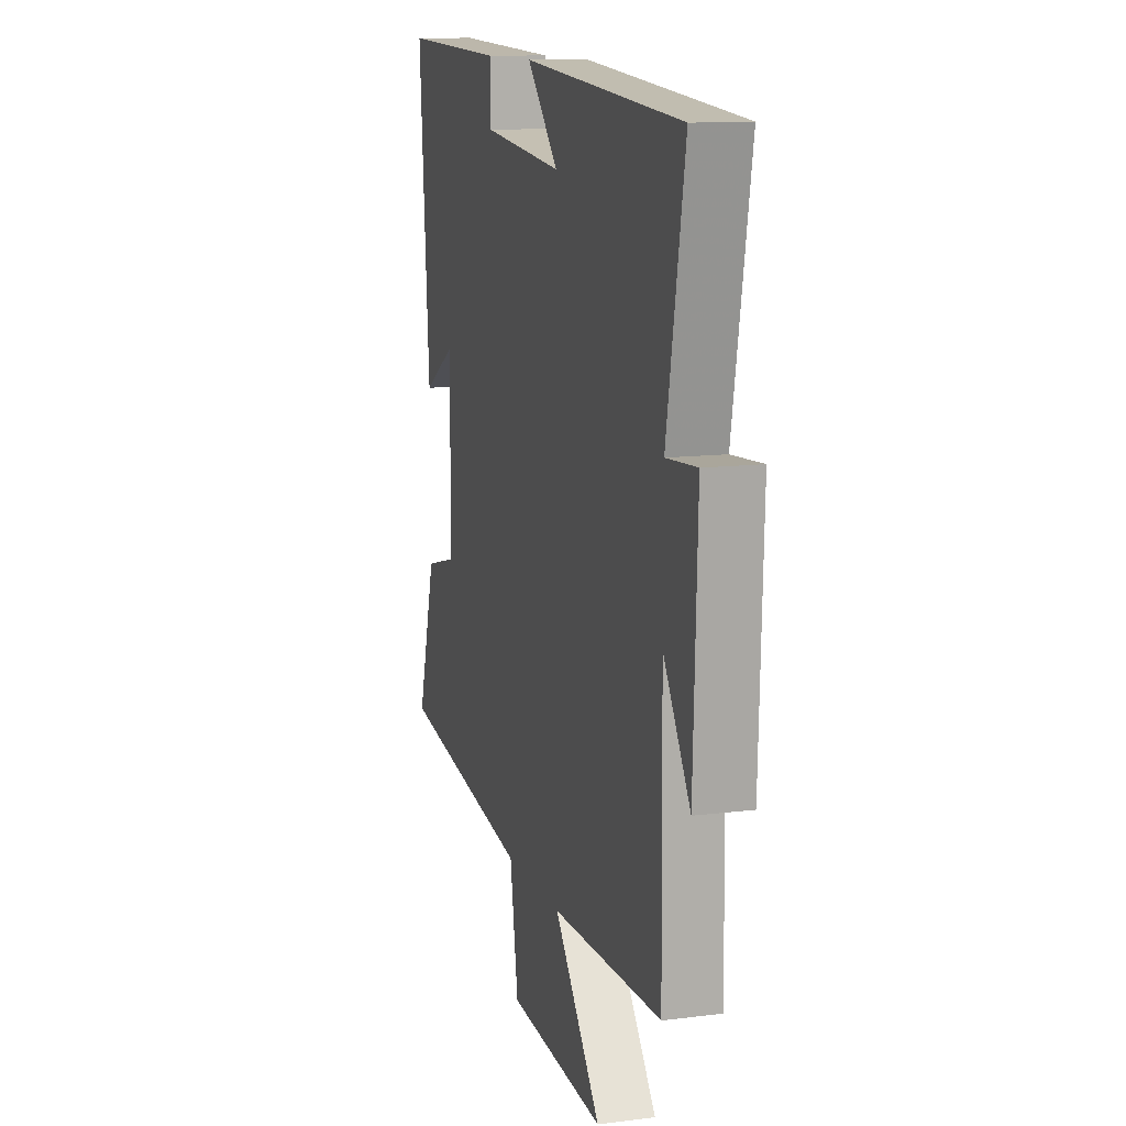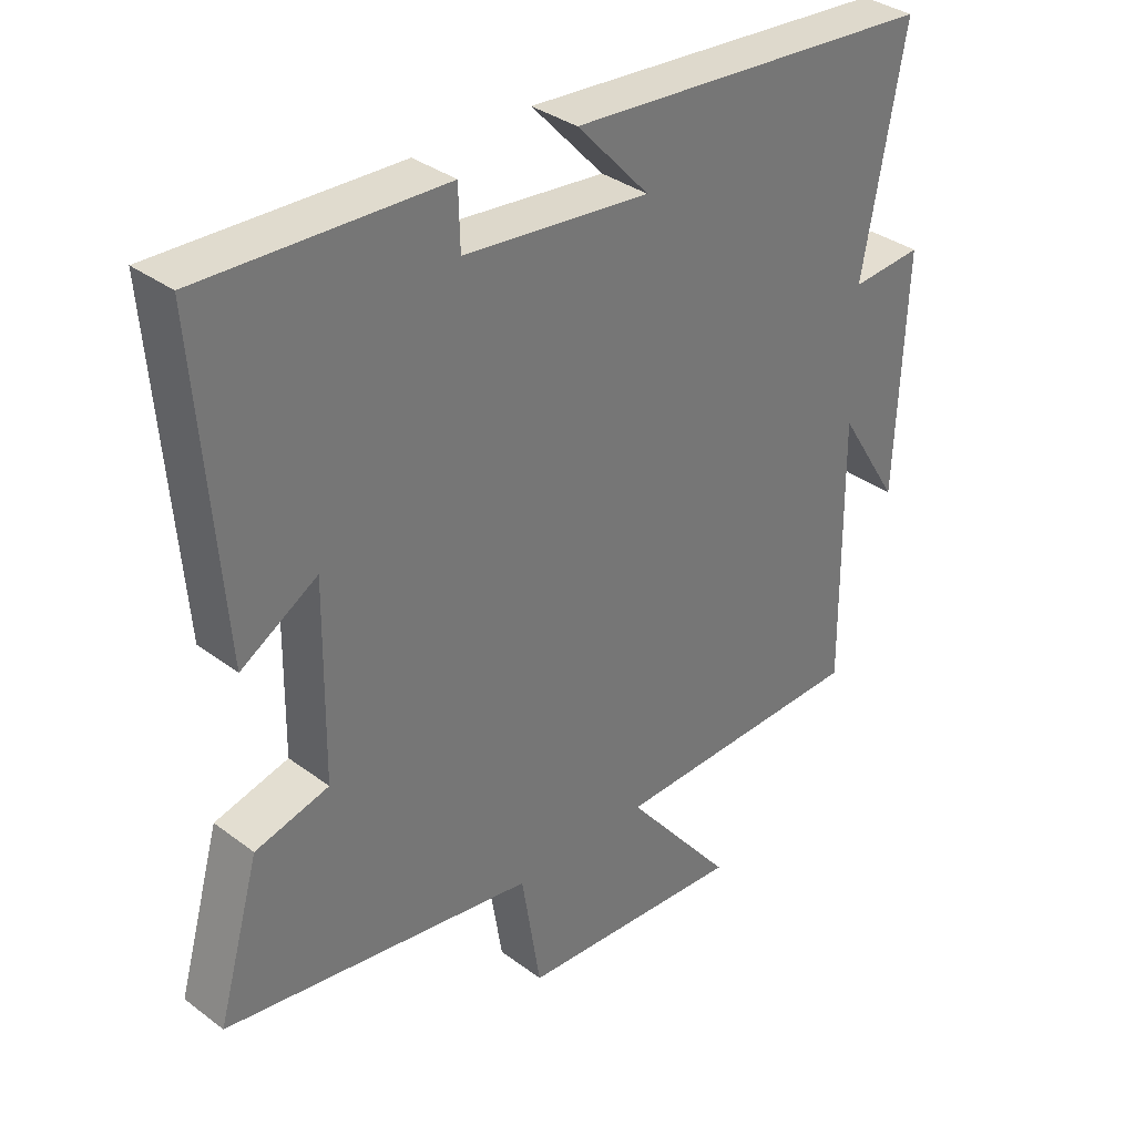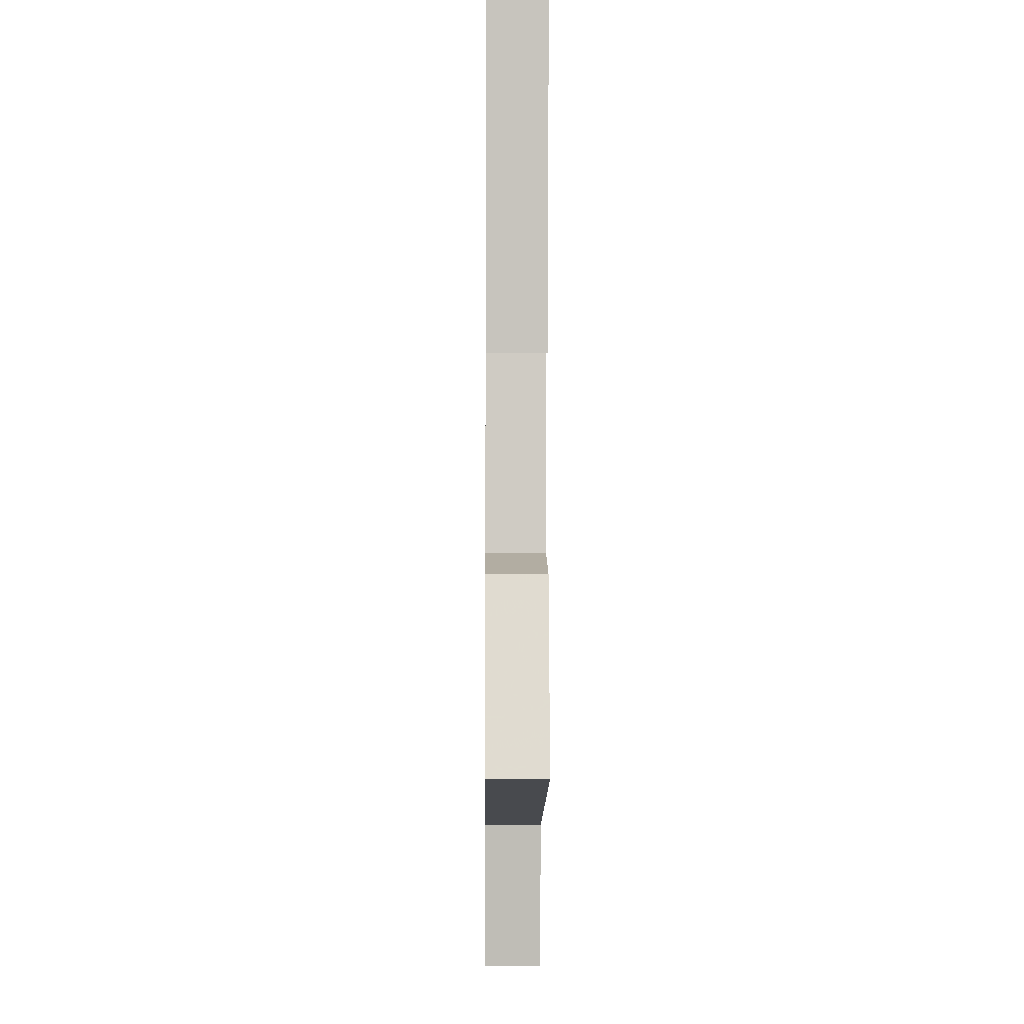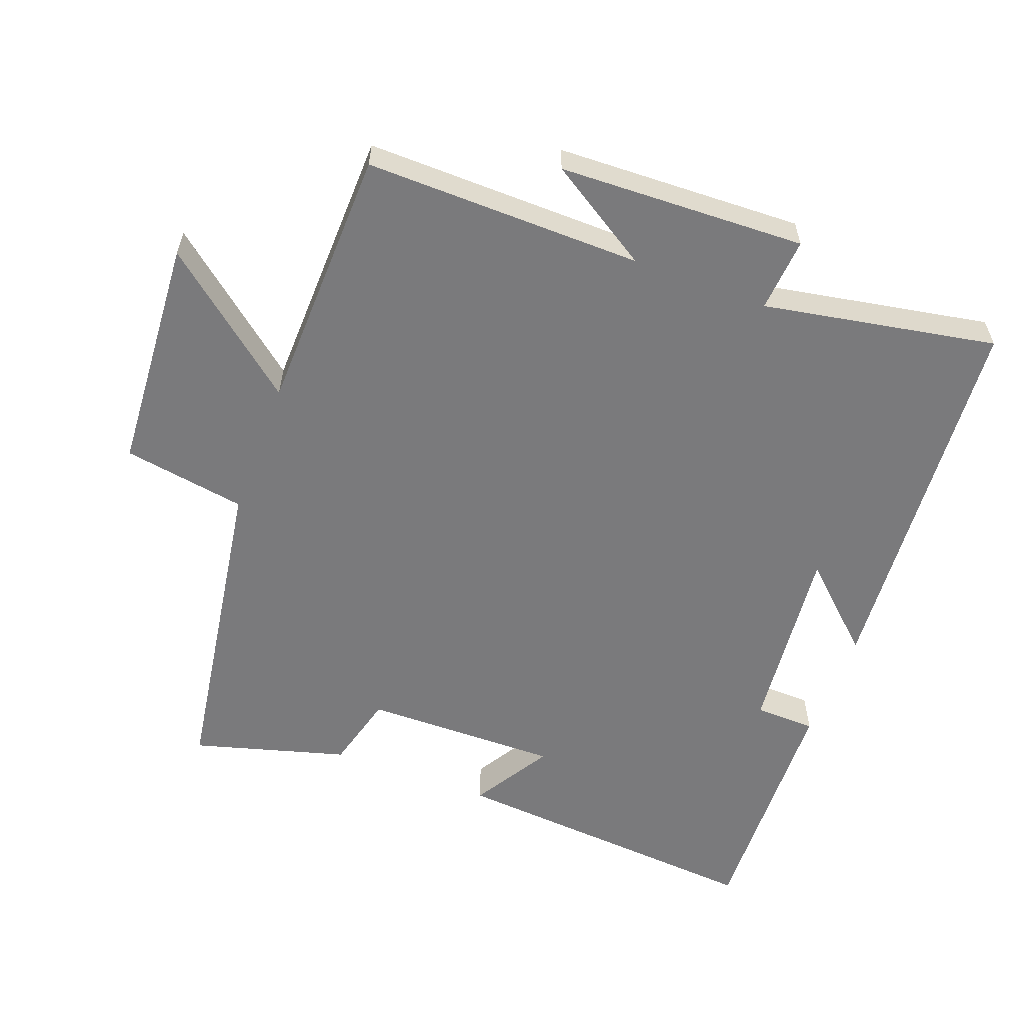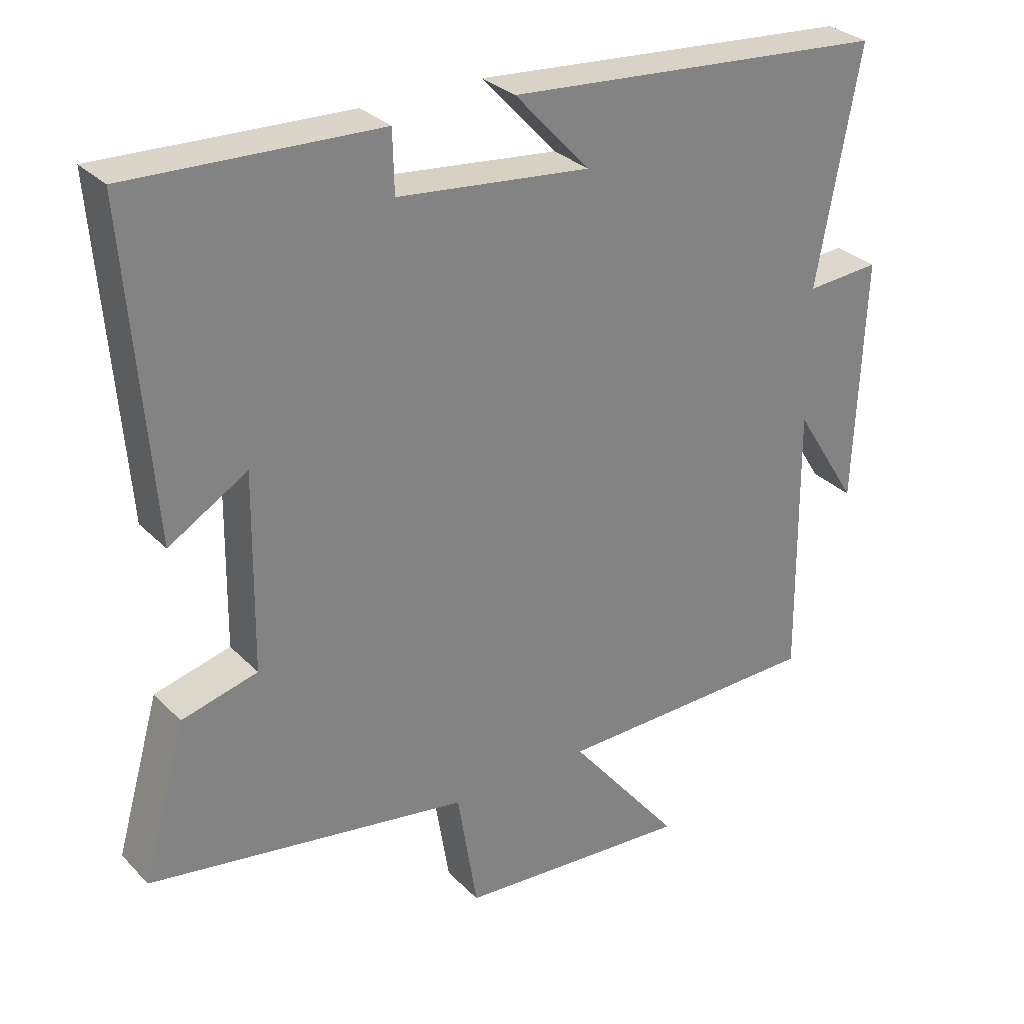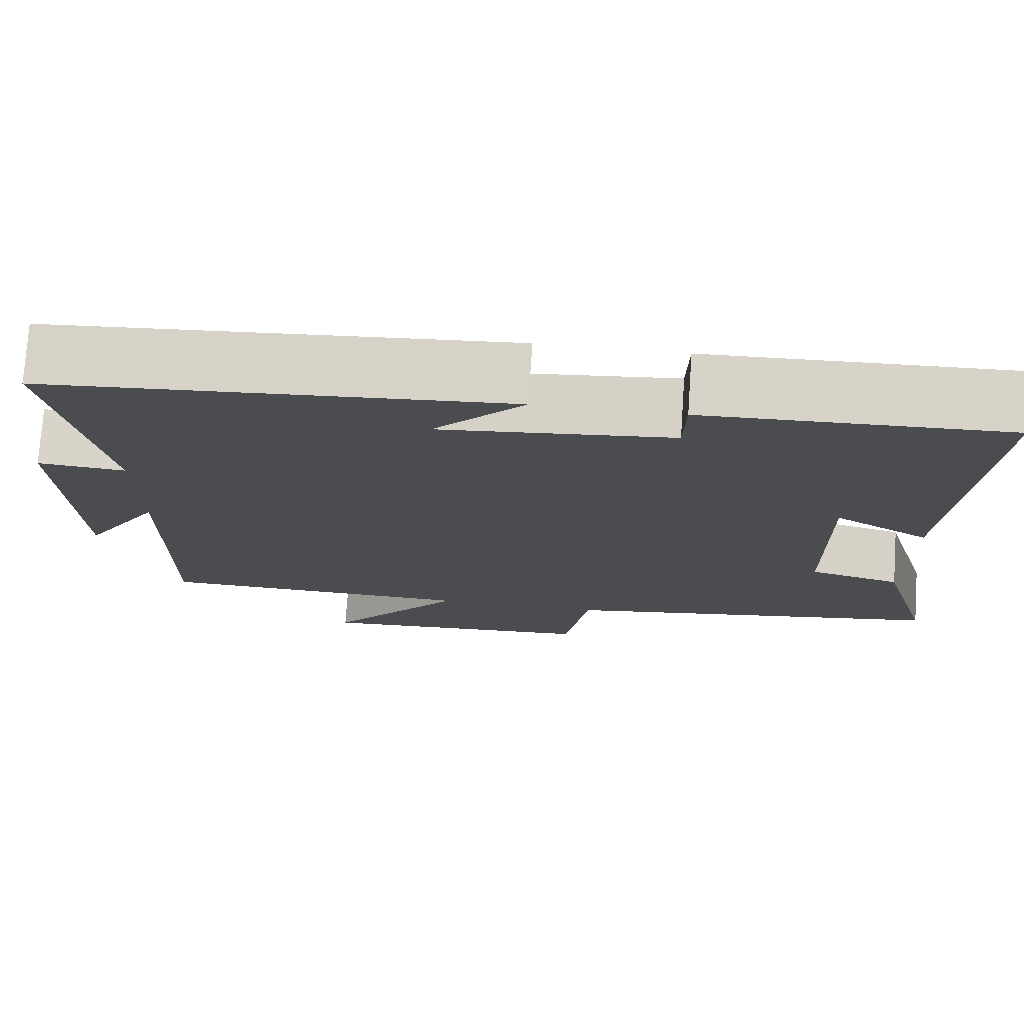
<metadata>
{"format":"obj","ext":"obj","renderer":"f3d","projection":"perspective","resolution":1024,"background":"white","views":[{"elev":12.1,"azim":-106.6,"up":"+Z"},{"elev":34.8,"azim":134.9,"up":"+Z"},{"elev":-4.1,"azim":89.4,"up":"+Z"},{"elev":-58.2,"azim":-110.7,"up":"+Y"},{"elev":30.0,"azim":144.9,"up":"+Z"},{"elev":75.2,"azim":3.9,"up":"+Z"}]}
</metadata>
<code>
v -0.563 0.07 0.455
v -0.002 0.07 0.5
v -0.112 0.07 0.381
v 0.17 0.07 0.411
v 0.172 0.07 0.5
v 0.536 0.07 0.514
v 0.5 0.07 0.045
v 0.385 0.07 0.114
v 0.389 0.07 -0.172
v 0.5 0.07 -0.201
v 0.564 0.07 -0.425
v 0.093 0.07 -0.5
v 0.064 0.07 -0.68
v -0.28 0.07 -0.704
v -0.115 0.07 -0.5
v -0.505 0.07 -0.491
v -0.5 0.07 -0.087
v -0.594 0.07 -0.237
v -0.608 0.07 0.123
v -0.5 0.07 0.115
v -0.563 0 0.455
v -0.002 0 0.5
v -0.112 0 0.381
v 0.17 0 0.411
v 0.172 0 0.5
v 0.536 0 0.514
v 0.5 0 0.045
v 0.385 0 0.114
v 0.389 0 -0.172
v 0.5 0 -0.201
v 0.564 0 -0.425
v 0.093 0 -0.5
v 0.064 0 -0.68
v -0.28 0 -0.704
v -0.115 0 -0.5
v -0.505 0 -0.491
v -0.5 0 -0.087
v -0.594 0 -0.237
v -0.608 0 0.123
v -0.5 0 0.115
f 17 18 19 20
f 15 16 17
f 15 17 20
f 12 13 14 15
f 9 10 11 12
f 8 9 12 15
f 5 6 7 8
f 4 5 8
f 3 4 8 15
f 20 1 2 3
f 3 15 20
f 40 39 38 37
f 37 36 35
f 40 37 35
f 35 34 33 32
f 32 31 30 29
f 35 32 29 28
f 28 27 26 25
f 28 25 24
f 35 28 24 23
f 23 22 21 40
f 40 35 23
f 1 21 22 2
f 2 22 23 3
f 3 23 24 4
f 4 24 25 5
f 5 25 26 6
f 6 26 27 7
f 7 27 28 8
f 8 28 29 9
f 9 29 30 10
f 10 30 31 11
f 11 31 32 12
f 12 32 33 13
f 13 33 34 14
f 14 34 35 15
f 15 35 36 16
f 16 36 37 17
f 17 37 38 18
f 18 38 39 19
f 19 39 40 20
f 20 40 21 1

</code>
